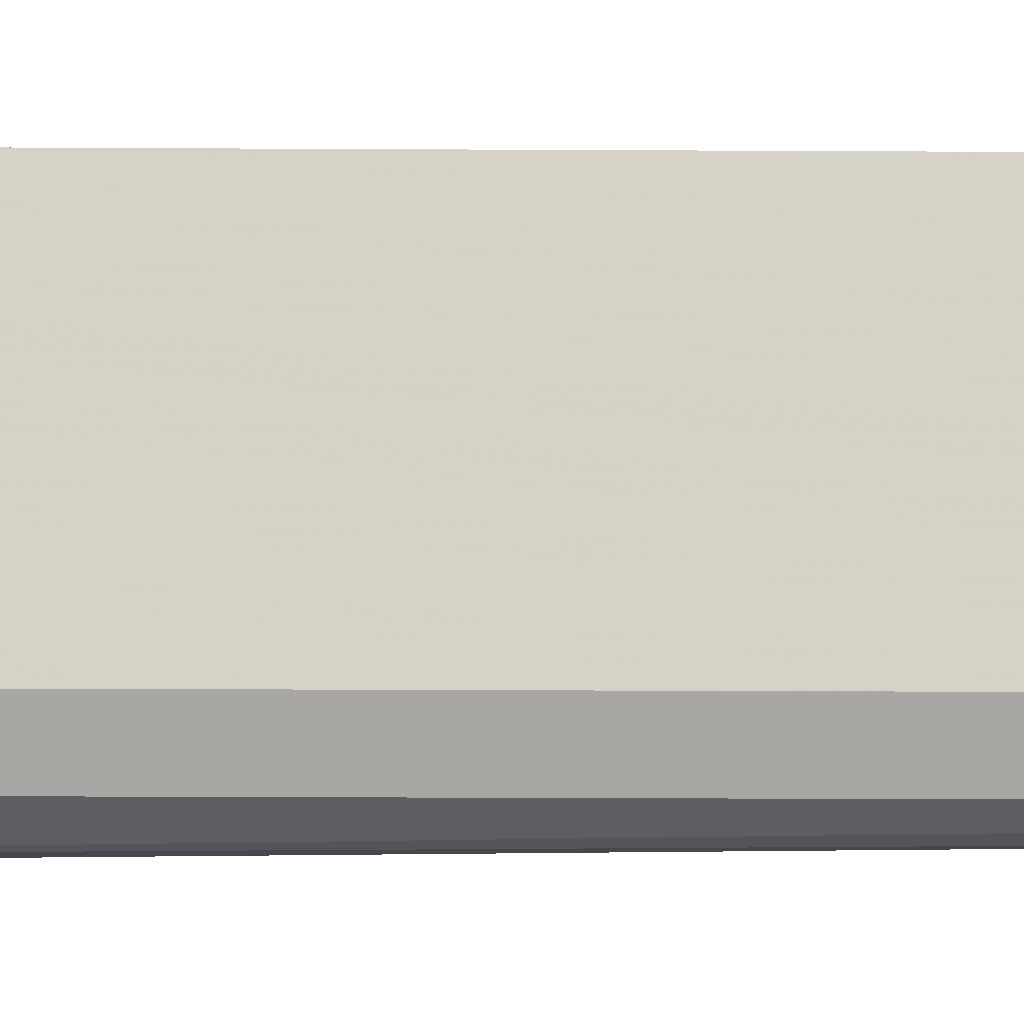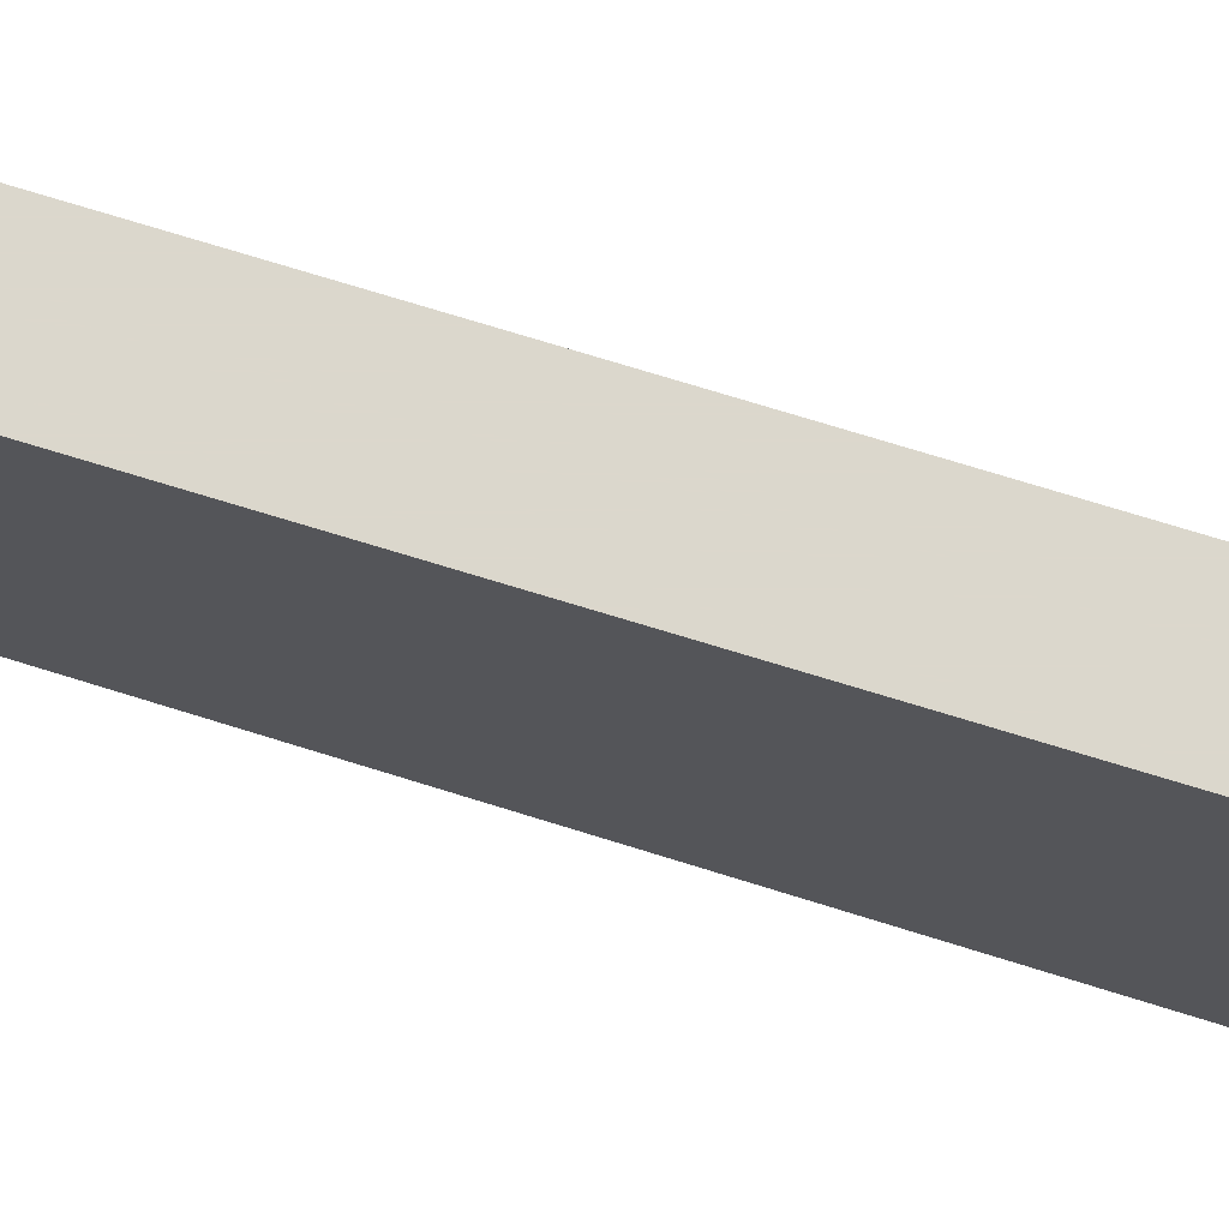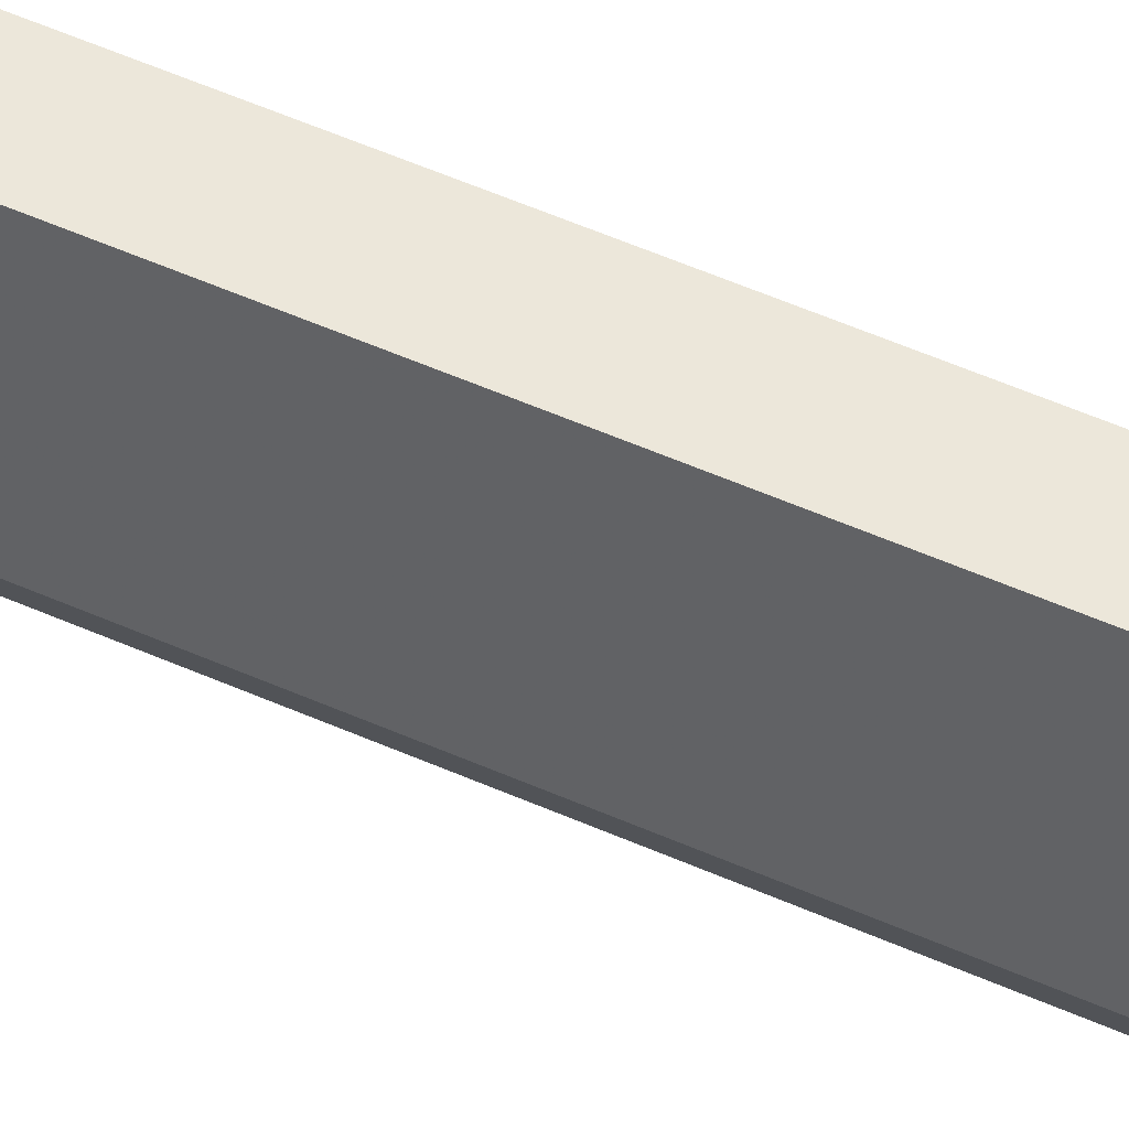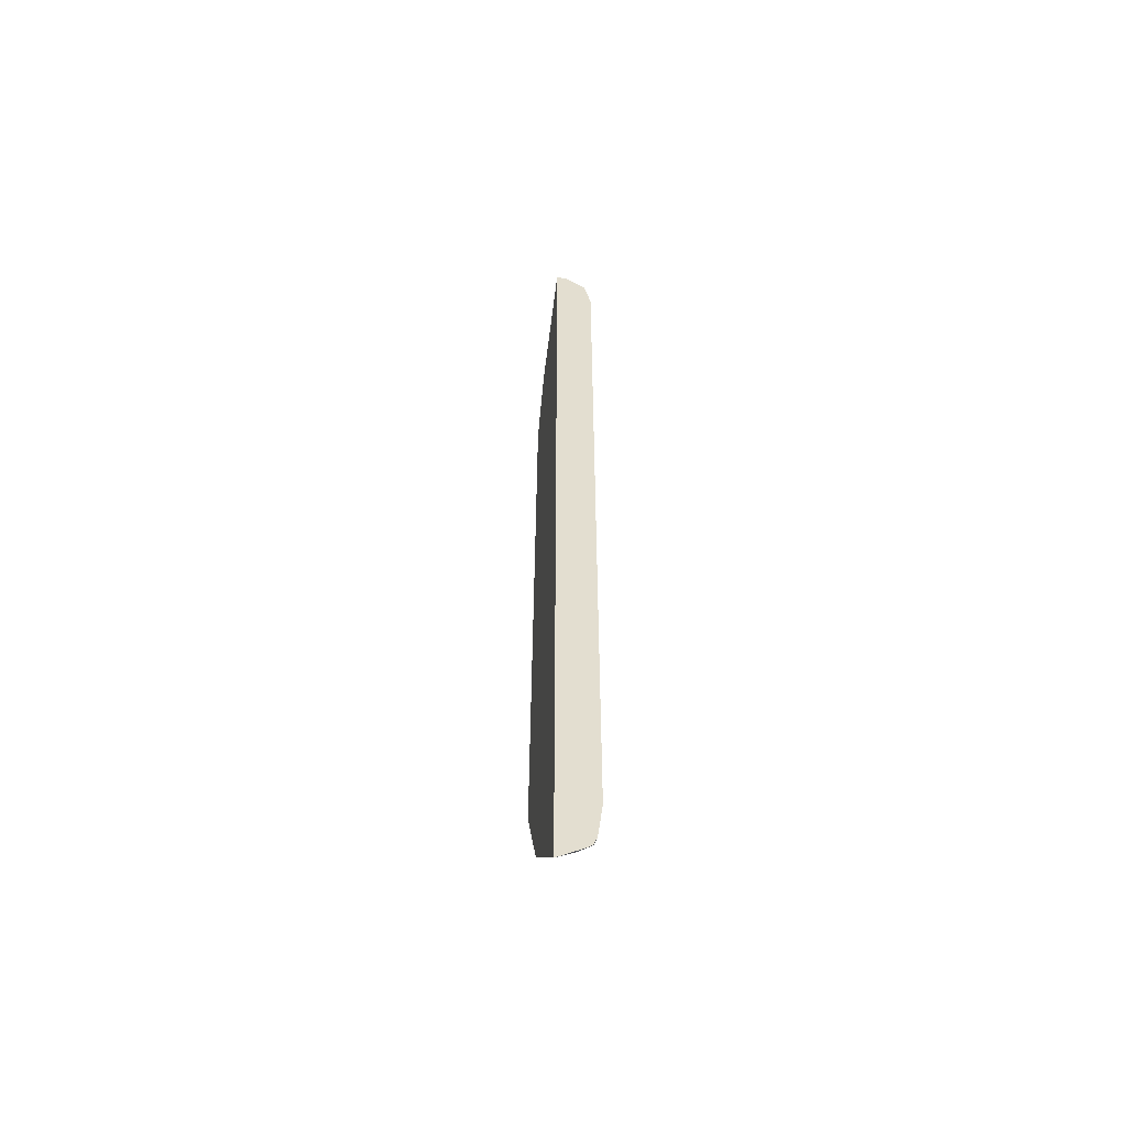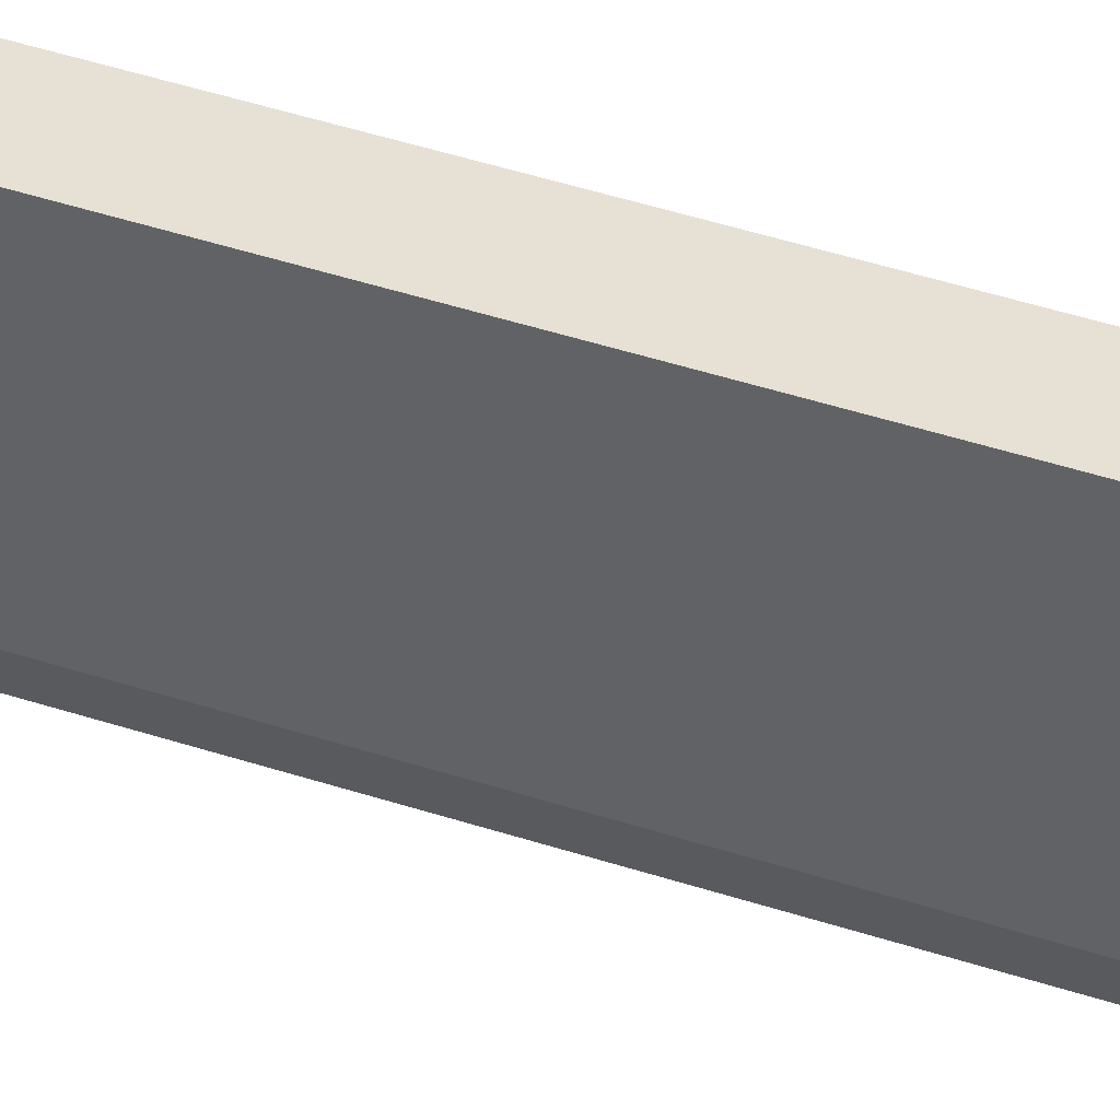
<metadata>
{"format":"obj","ext":"obj","renderer":"f3d","projection":"perspective","resolution":1024,"background":"white","views":[{"elev":-11.0,"azim":-91.1,"up":"+Y"},{"elev":73.1,"azim":107.1,"up":"+Y"},{"elev":51.3,"azim":-63.9,"up":"+Y"},{"elev":-54.4,"azim":169.7,"up":"+Z"},{"elev":39.0,"azim":-66.8,"up":"+Y"}]}
</metadata>
<code>
v -0.2722 -0.1562 -0.1008
v -0.2722 -0.1563 -0.1008
v -0.2665 -0.1562 -0.1008
v -0.2665 -0.1562 -0.1009
v -0.2725 -0.1562 -0.101
v -0.2722 -0.1865 -0.1311
v -0.2665 -0.1865 -0.1311
v -0.2836 -0.1562 -0.109
v -0.2836 -0.1834 -0.1361
v -0.2665 -0.1562 -0.6099
v -0.2836 -0.1985 -0.1513
v -0.2722 -0.2016 -0.1462
v -0.2665 -0.2016 -0.1462
v -0.2873 -0.1562 -0.126
v -0.2873 -0.1664 -0.1361
v -0.2873 -0.1966 -0.1664
v -0.2665 -0.1563 -0.6099
v -0.2673 -0.1562 -0.6099
v -0.2798 -0.2079 -0.1588
v -0.2836 -0.2136 -0.1815
v -0.2665 -0.2035 -0.15
v -0.2873 -0.1562 -0.5747
v -0.2873 -0.2117 -0.1966
v -0.2672 -0.1563 -0.6099
v -0.2665 -0.1865 -0.5797
v -0.2795 -0.1562 -0.6024
v -0.2665 -0.2086 -0.1601
v -0.2798 -0.2231 -0.1891
v -0.2722 -0.2168 -0.1764
v -0.2823 -0.2218 -0.1966
v -0.2855 -0.1562 -0.5898
v -0.2873 -0.1664 -0.5747
v -0.2873 -0.2117 -0.5141
v -0.2672 -0.1865 -0.5797
v -0.2773 -0.1915 -0.5696
v -0.2773 -0.1764 -0.5847
v -0.2773 -0.1613 -0.5998
v -0.2665 -0.2016 -0.5645
v -0.2836 -0.1588 -0.5973
v -0.2829 -0.1562 -0.5999
v -0.2665 -0.2117 -0.1664
v -0.2747 -0.2243 -0.1941
v -0.2722 -0.2218 -0.1866
v -0.2722 -0.2268 -0.5141
v -0.2823 -0.2218 -0.5141
v -0.2849 -0.1562 -0.5947
v -0.2836 -0.2042 -0.552
v -0.2873 -0.1966 -0.5444
v -0.2836 -0.2193 -0.5217
v -0.2672 -0.2016 -0.5645
v -0.2773 -0.2067 -0.5545
v -0.2665 -0.2023 -0.5632
v -0.2665 -0.2199 -0.1856
v -0.2665 -0.2202 -0.19
v -0.2665 -0.2268 -0.5141
v -0.2773 -0.2218 -0.5242
v -0.2722 -0.2117 -0.5444
v -0.2672 -0.2168 -0.5343
v -0.2665 -0.224 -0.5199
v -0.2665 -0.2168 -0.5343
f 32 47 48
f 26 37 39
f 32 46 47
f 31 46 32
f 30 45 44
f 28 44 42
f 28 30 44
f 28 43 29
f 28 42 43
f 27 29 41
f 26 39 40
f 29 43 41
f 23 45 30
f 25 38 50
f 24 37 26
f 24 36 37
f 24 35 36
f 24 34 35
f 23 33 45
f 22 31 32
f 20 30 28
f 20 23 30
f 19 29 27
f 19 28 29
f 33 48 47
f 25 50 34
f 33 47 49
f 44 49 56
f 34 50 51
f 19 20 28
f 58 60 59
f 52 60 58
f 52 58 57
f 51 52 57
f 50 52 51
f 47 56 49
f 47 51 56
f 44 59 55
f 44 58 59
f 44 57 58
f 44 51 57
f 33 49 45
f 44 56 51
f 42 55 54
f 42 44 55
f 42 53 43
f 42 54 53
f 41 43 53
f 39 47 46
f 39 46 40
f 38 52 50
f 36 39 37
f 35 39 36
f 35 47 39
f 35 51 47
f 44 45 49
f 19 27 21
f 34 51 35
f 17 34 24
f 18 24 26
f 3 55 59
f 3 54 55
f 3 53 54
f 3 41 53
f 3 27 41
f 3 21 27
f 3 13 21
f 3 7 13
f 2 9 6
f 2 8 9
f 2 5 8
f 3 59 60
f 2 6 7
f 1 8 5
f 1 14 8
f 1 22 14
f 1 31 22
f 1 46 31
f 1 40 46
f 1 26 40
f 1 18 26
f 1 10 18
f 1 4 10
f 1 3 4
f 1 2 3
f 1 5 2
f 3 60 52
f 2 7 3
f 3 38 25
f 3 52 38
f 17 25 34
f 16 23 20
f 14 16 15
f 14 23 16
f 14 33 23
f 14 48 33
f 14 32 48
f 12 21 13
f 12 19 21
f 11 20 19
f 11 16 20
f 11 19 12
f 14 22 32
f 3 17 10
f 3 25 17
f 10 24 18
f 3 10 4
f 6 9 11
f 6 11 12
f 6 13 7
f 6 12 13
f 9 14 15
f 9 15 16
f 9 16 11
f 10 17 24
f 8 14 9

</code>
